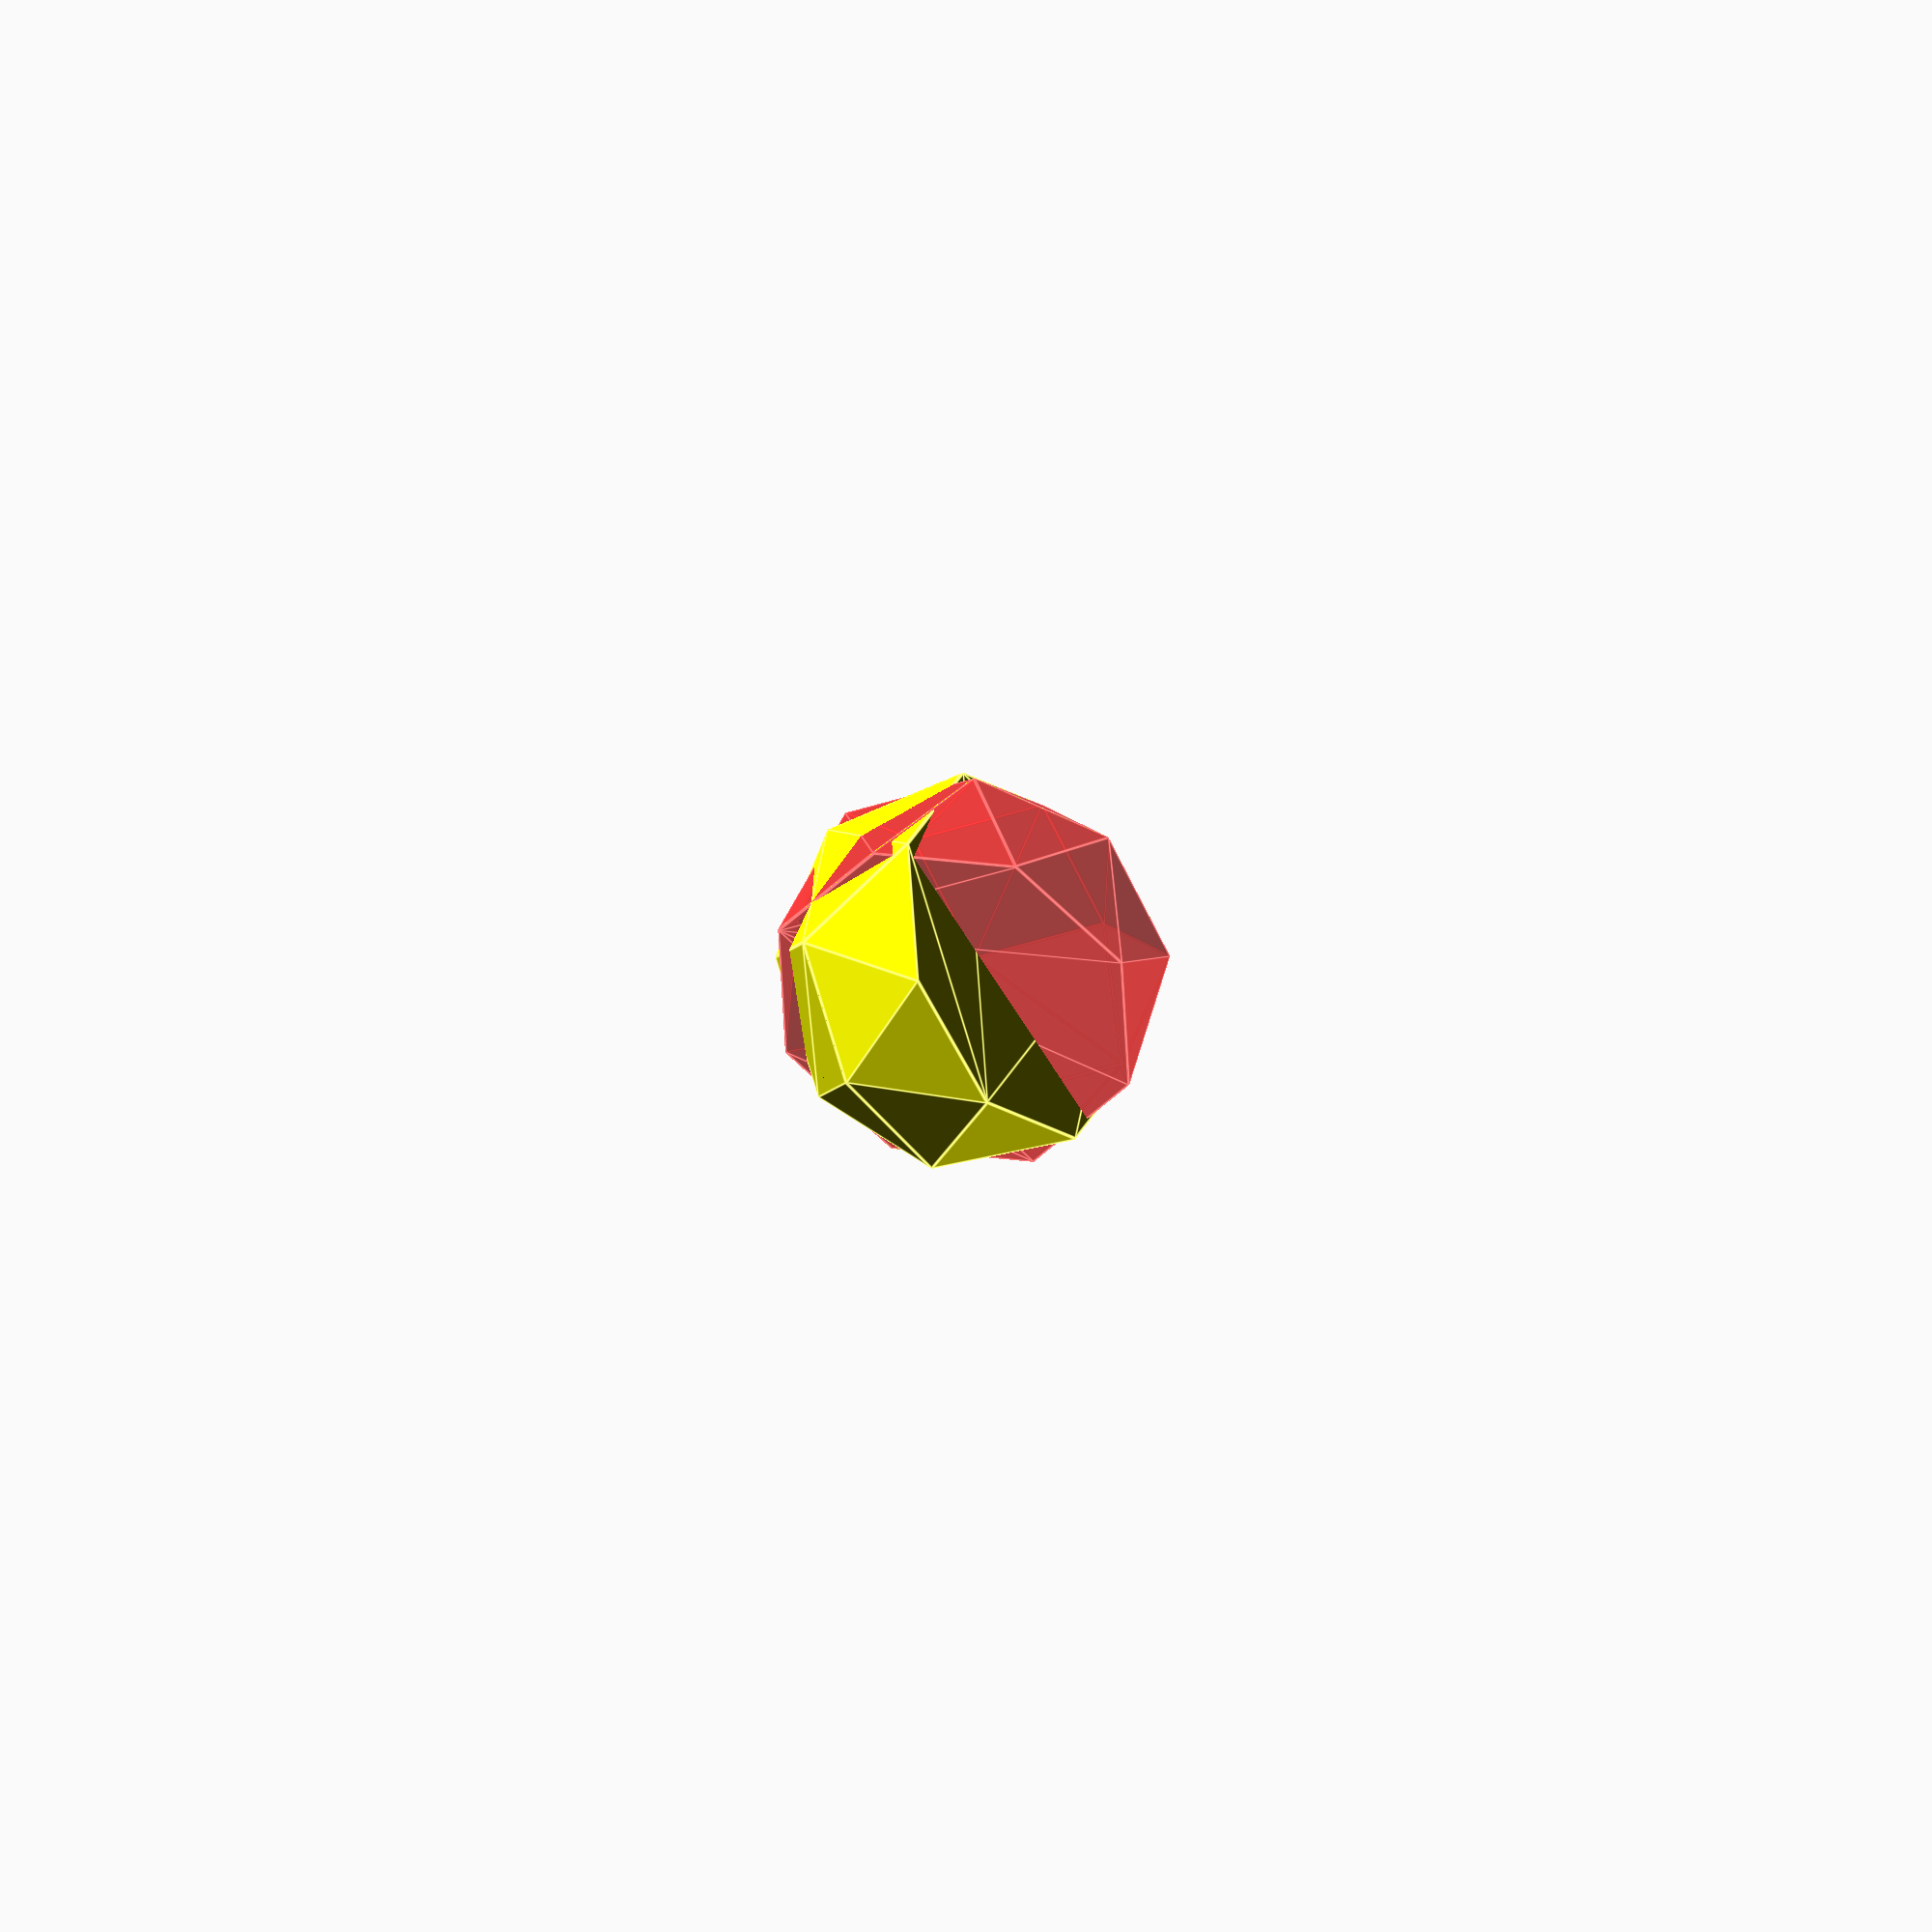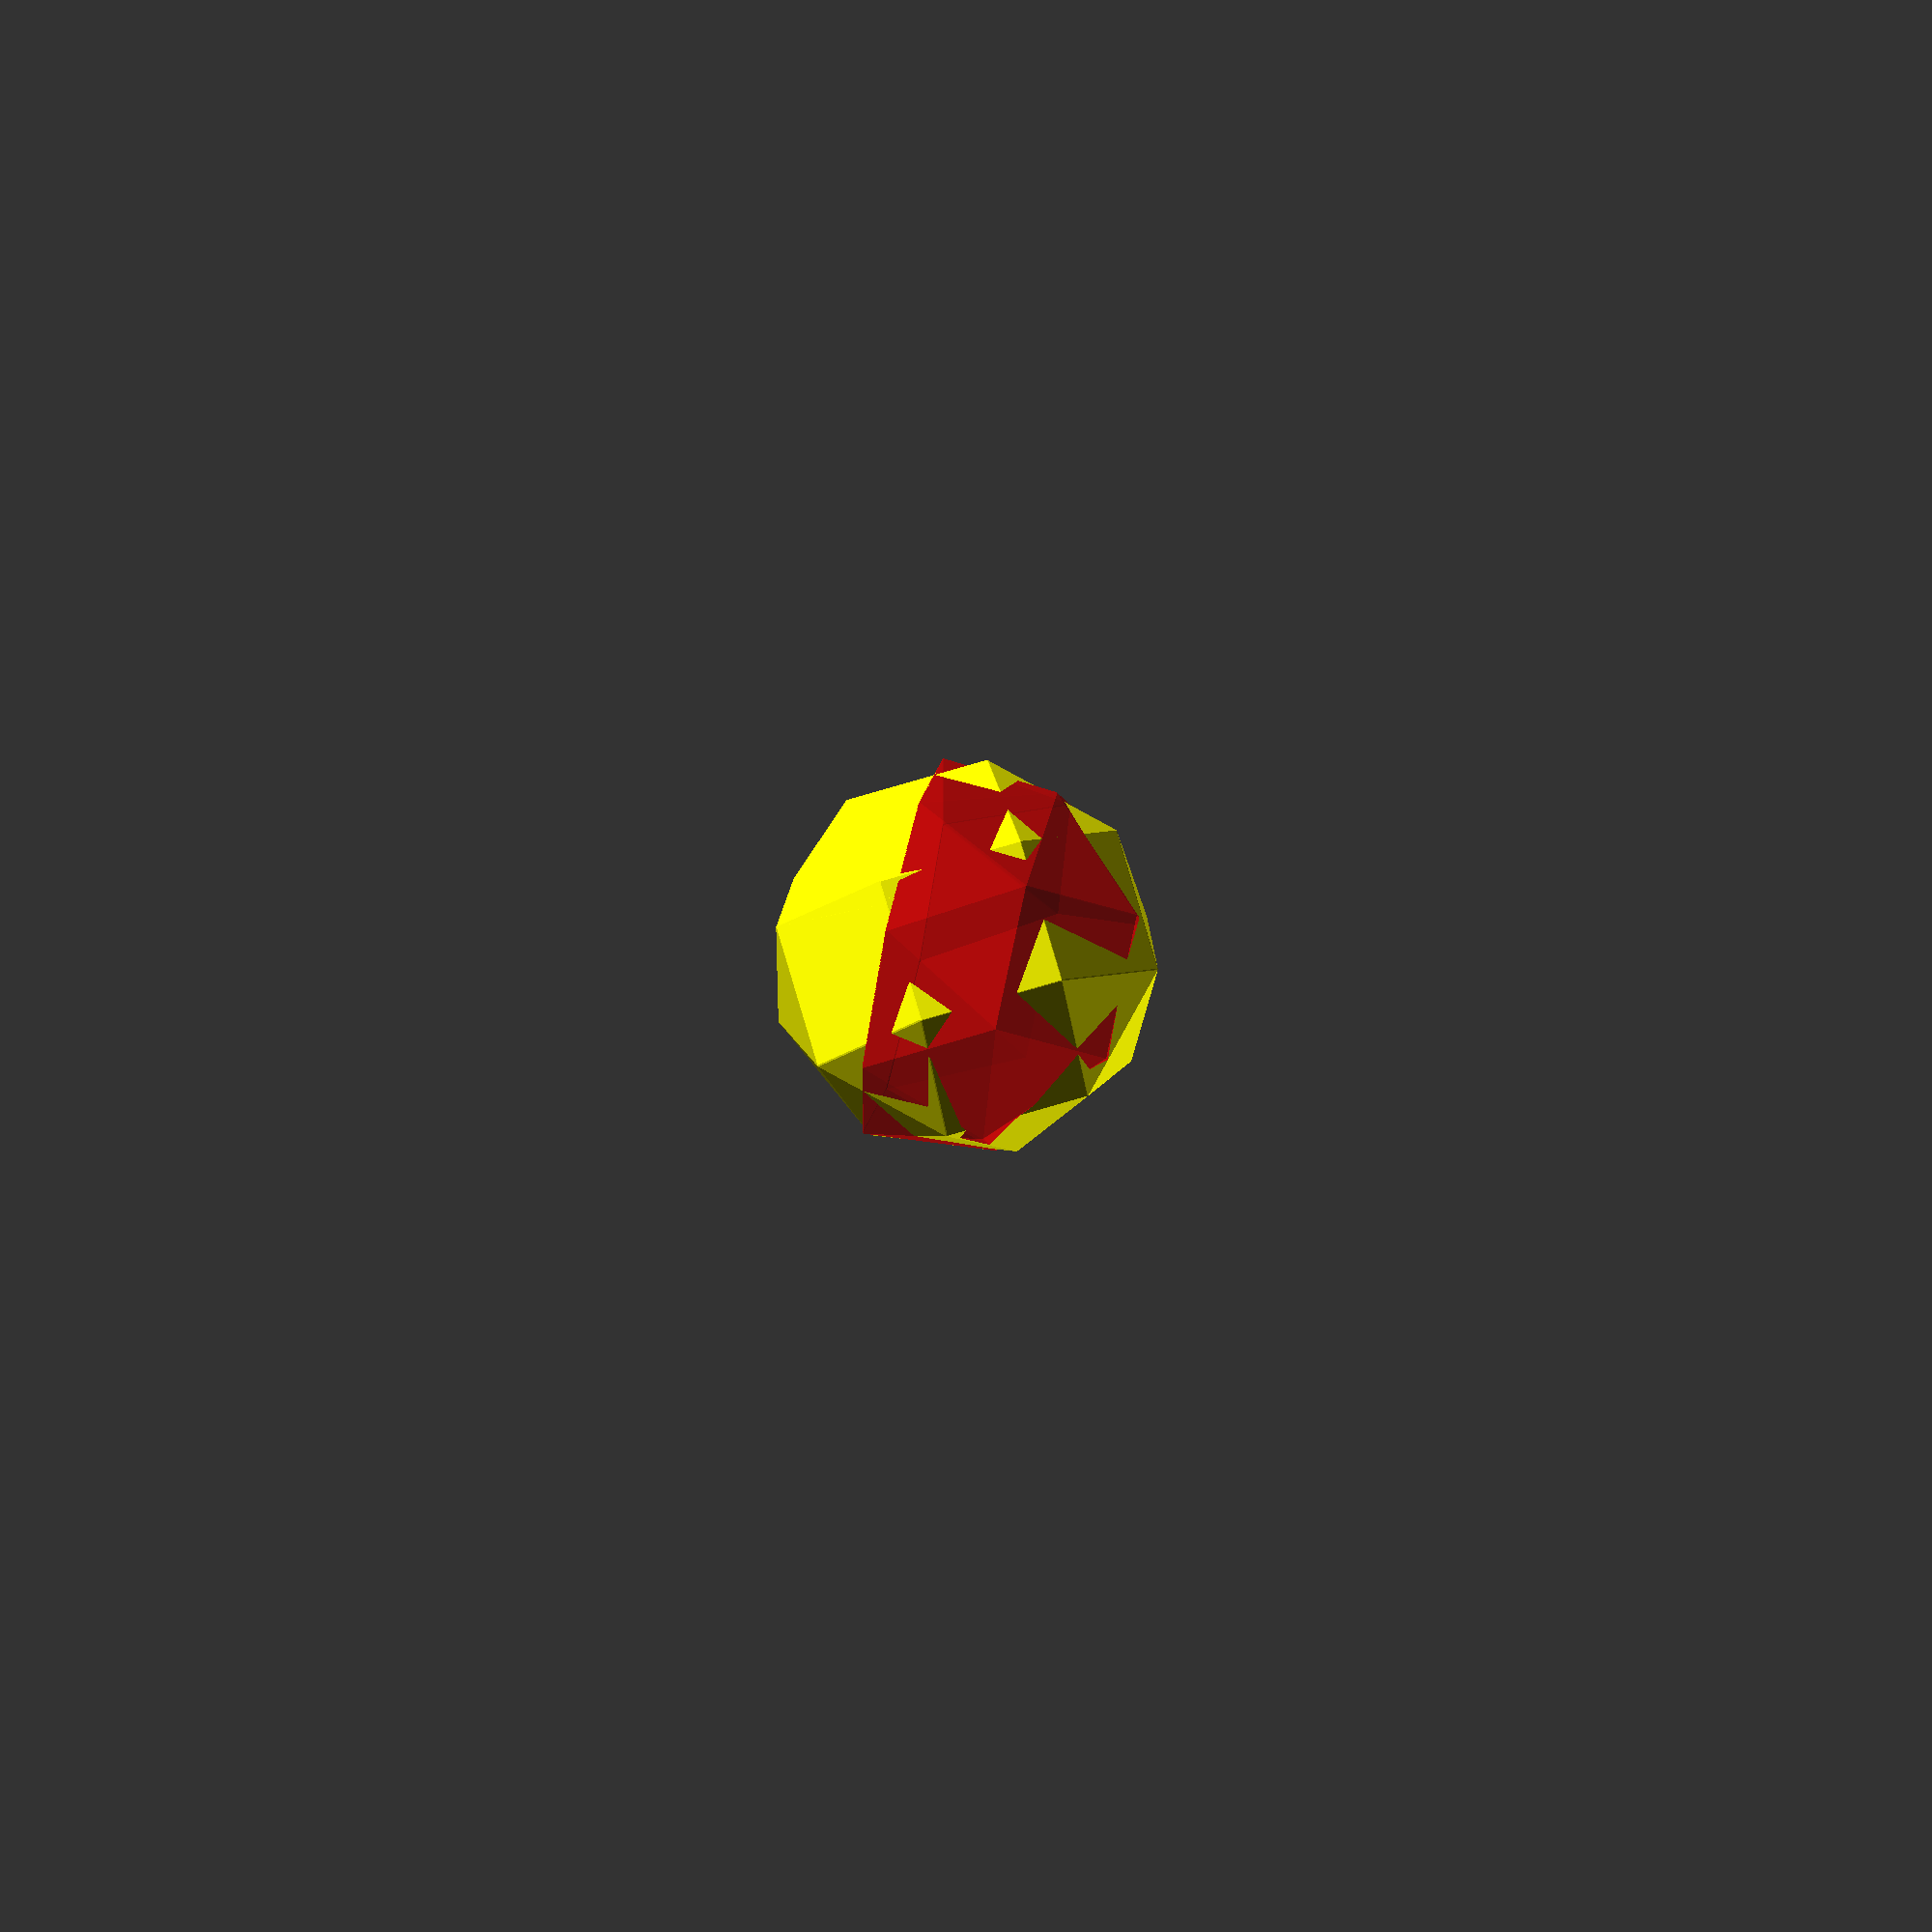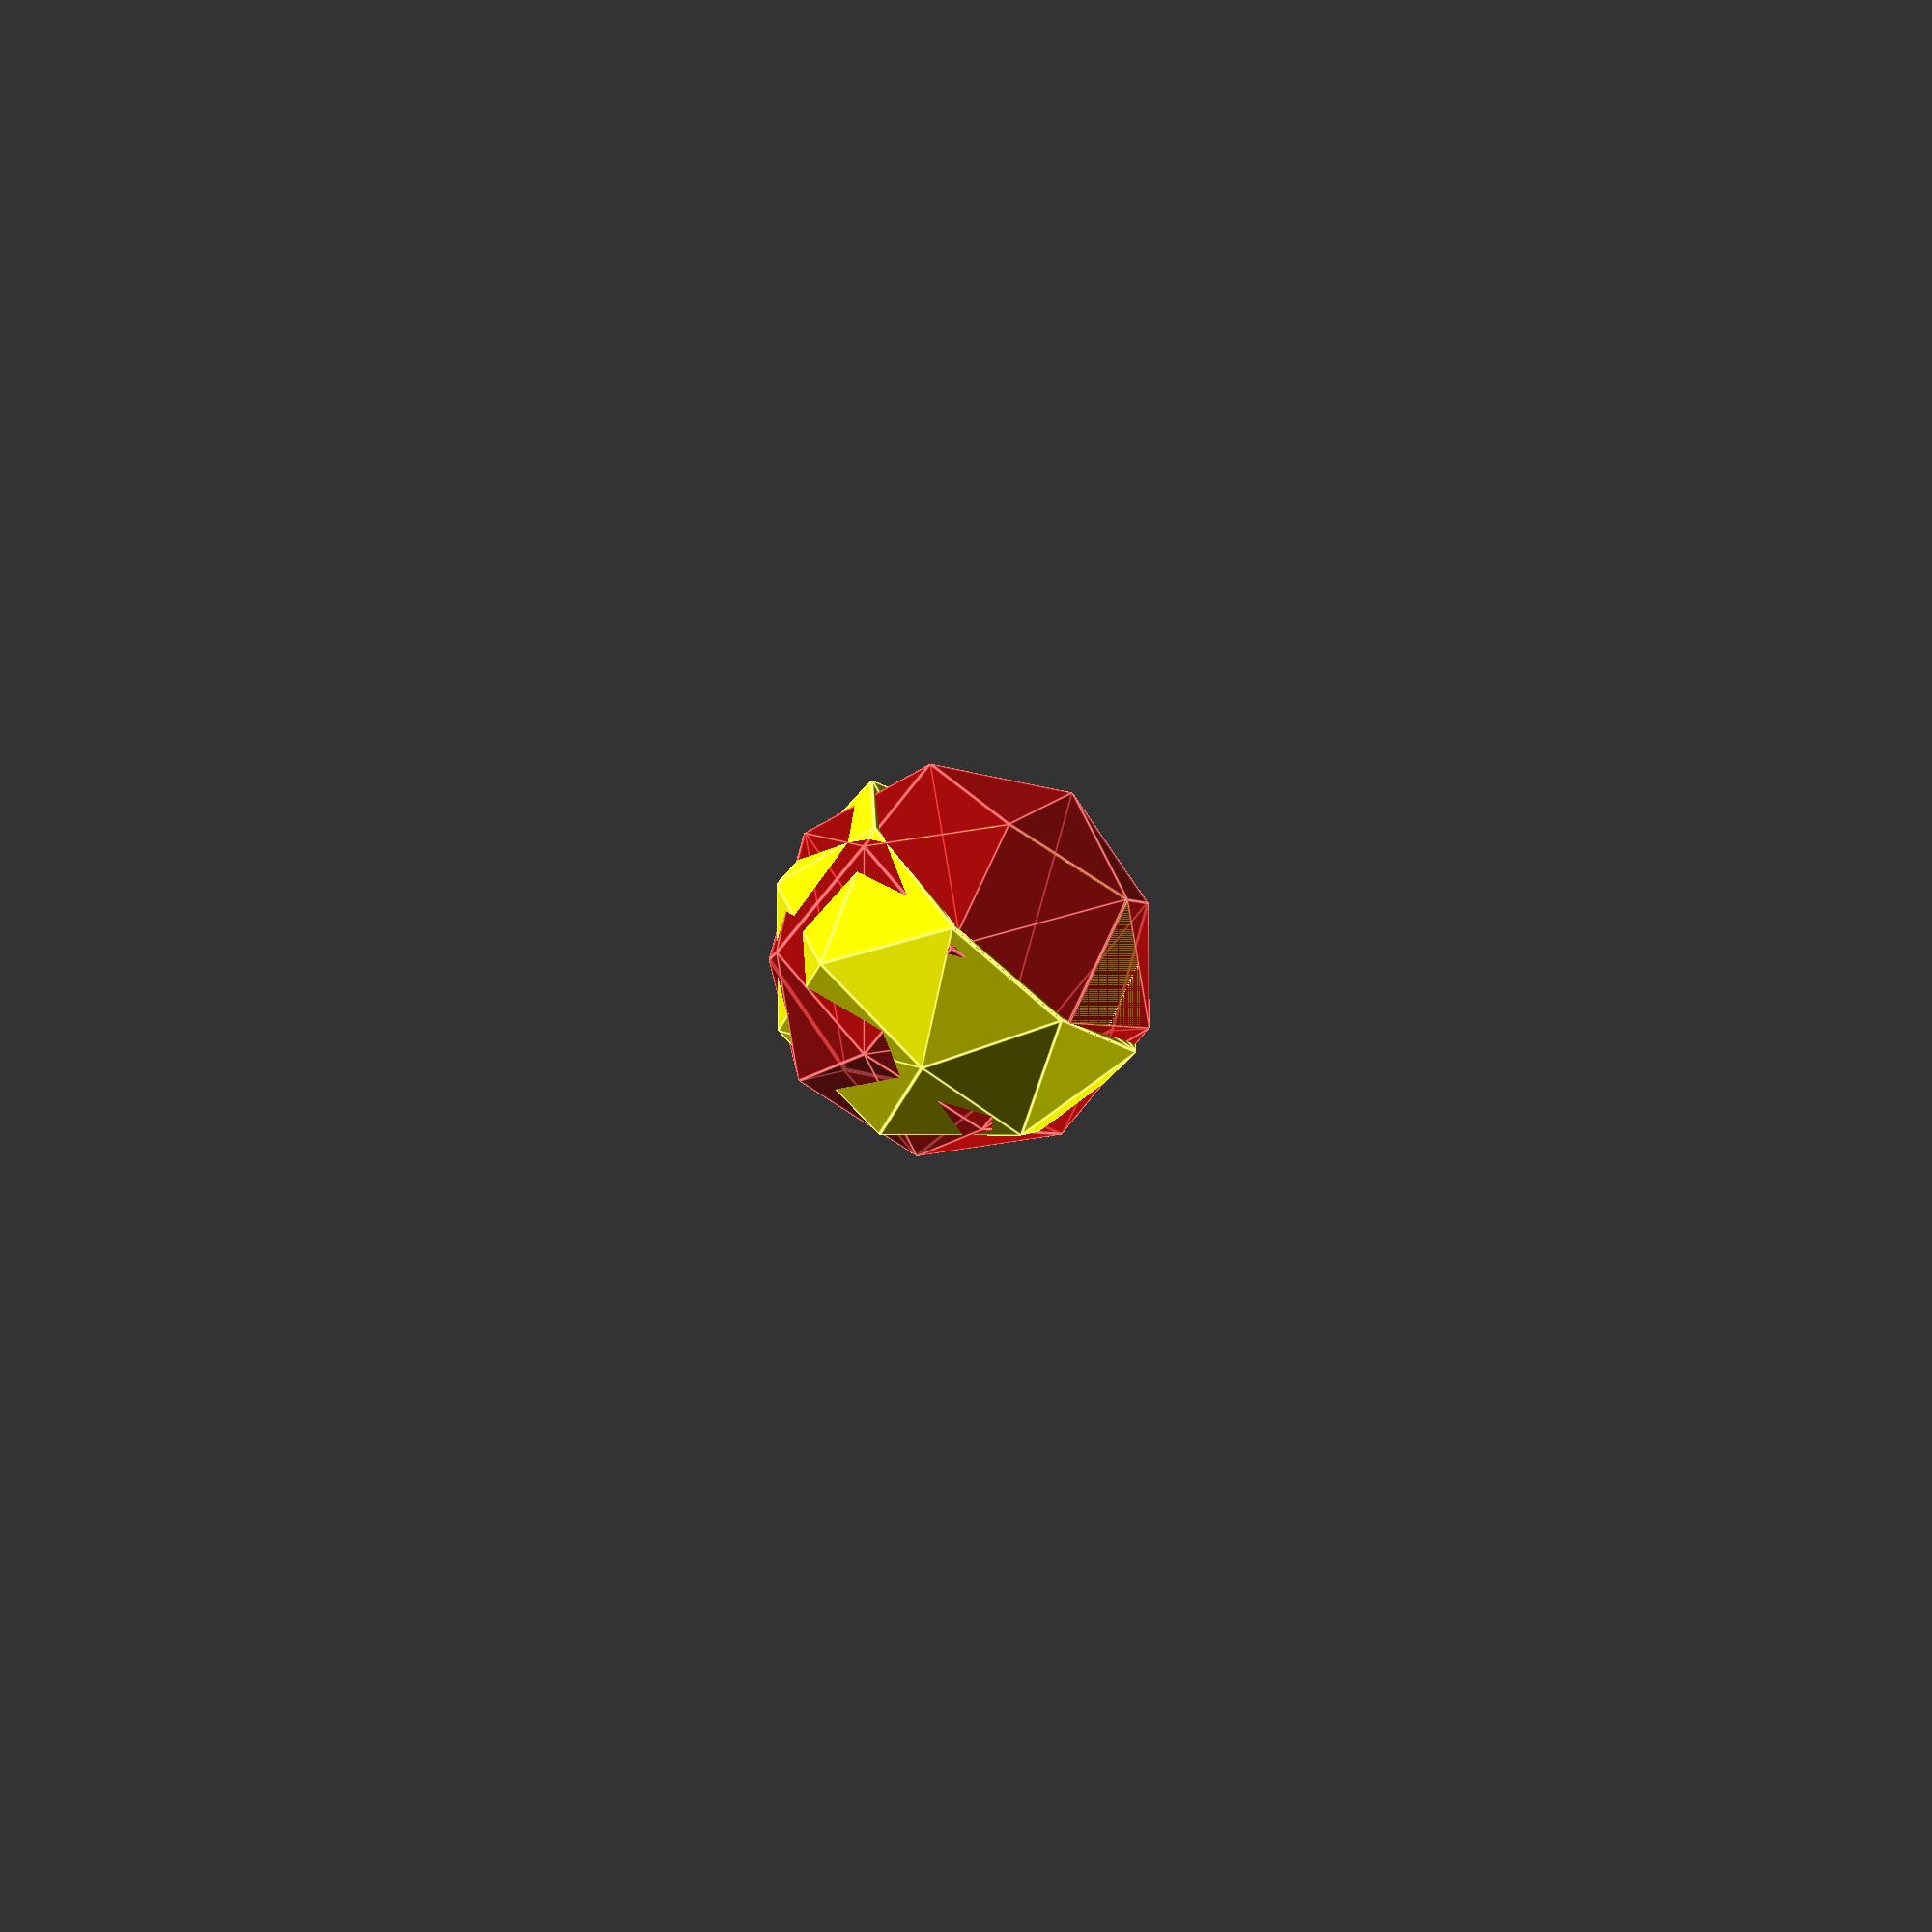
<openscad>
// Auto-generated OpenSCAD file

    inner_points = 10*[[-0.8272709439258851, 0.17250574680152558, -1.085356370379995], [-0.3000208722060624, -0.673824517218672, -1.1610692891914136], [0.7621572748828489, 1.018836010821184, 0.5227077285305861], [1.2894073466026714, 0.17250574680098618, 0.44699480971916755], [-0.7345602979402426, 1.0188360108215655, -0.5608281820767405], [0.53833397596794, -1.0243859908227981, -0.74361533751812], [-0.07619757329115358, 1.3693974844253103, 0.10525377685729254], [1.1966967006170288, -0.6738245172190535, -0.0775333785840871], [-1.0912605548199168, -0.6305363851239965, -0.5510972387851012], [0.6291241521432895, 0.2855248915222844, 1.189458799445929], [-0.9199536182758472, 0.9332780322219801, 0.41810447601210515], [0.4578172155992198, -1.278289525823692, 0.22025708464872243], [-1.326431597387023, 0.2855248915227826, -0.22624909246720426], [-0.3522004978329189, -1.2782895258234854, -0.36614832454032104], [-0.10993590484370842, 0.9332780322217736, 1.0045098852011487], [0.8642951947103956, -0.6305363851244946, 0.864610653128032], [0.018107748679271438, 0.7039670605239071, -1.1390568182894552], [0.5453578203990939, -0.14236320349629056, -1.2147697371008737], [0.6764704733283603, 1.054528534127652, -0.47297485935542216], [1.203720545048183, 0.20819827010745423, -0.5486877781668408]];

    outer_points = 10*[[0.8642951947101556, -0.6305363851244028, -0.8646106531284449], [0.6291241521429305, 0.28552489152246463, -1.1894587994460062], [-1.0912605548197898, -0.6305363851244028, 0.551097238785195], [-1.3264315973870149, 0.28552489152246463, 0.22624909246763364], [0.45781721559917127, -1.2782895258238085, -0.2202570846492242], [-0.10993590484404386, 0.9332780322218704, -1.0045098852008405], [-0.35220049783281543, -1.2782895258238085, 0.3661483245400292], [-0.9199536182760306, 0.9332780322218704, -0.41810447601158707], [1.2894073466025096, 0.17250574680096908, -0.4469948097194502], [-0.8272709439256501, 0.17250574680096908, 1.0853563703802613], [0.5383339759681318, -1.0243859908232005, 0.7436153375176736], [-0.0761975732912725, 1.3693974844251389, -0.1052537768568624], [1.1966967006170348, -0.6738245172192313, 0.07753337858357512], [0.7621572748826352, 1.0188360108211696, -0.5227077285304783], [-0.3000208722057758, -0.6738245172192313, 1.1610692891912895], [-0.7345602979401754, 1.0188360108211696, 0.5608281820772362], [-0.08831976886428294, -0.9141133036386847, -0.9746509296639724], [-0.323490811431508, 0.001947973008182724, -1.299499075981534], [-0.8983374822962696, -0.9141133036386847, -0.38824552047471894], [-1.1335085248634946, 0.001947973008182724, -0.7130936667922804]];

    // Convex hull for inner set (I)
    module inner_hull() {
        hull() {
            for (p = inner_points) {
                translate(p) sphere(r=0.1);
            }
        }
    }

    // Convex hull for outer set (O) minus inner hull (O \ I)
    module outer_minus_inner() {
        difference() {
            hull() {
                for (p = outer_points) {
                    translate(p) sphere(r=0.1);
                }
            }
            inner_hull(); // Subtract inner hull
        }
    }

    // Convex hull for outer set (O) minus all translated inner hulls
    module outer_minus_AllTranslationInner() {
        difference() {
            hull() {
                for (p = outer_points) {
                    translate(p) sphere(r=0.1);
                }
            }
            hull() {
                translate([0,0,50]) inner_hull();
                translate([0,0,-50]) inner_hull();
            }; // Subtract translated inner hulls
        }
    }

    // Difference between outer_minus_inner and outer_minus_AllTranslationInner
    module outer_minus_inner_diff() {
        difference() {
            // Outer minus inner
            difference() {
                hull() {
                    for (p = outer_points) {
                        translate(p) sphere(r=0.1);
                    }
                }
                inner_hull();
            }

            // Subtract Outer minus AllTranslationInner
            difference() {
                hull() {
                    for (p = outer_points) {
                        translate(p) sphere(r=0.1);
                    }
                }
                hull() {
                    translate([0,0,50]) inner_hull();
                    translate([0,0,-50]) inner_hull();
                };
            }
        }
    }

    // Rendering all with colors applied
    color([1, 0, 0, 0.5]) inner_hull(); // Transparent red
    color([0, 1, 0, 1]) outer_minus_AllTranslationInner(); // Opaque green
    color([1, 1, 0, 1]) outer_minus_inner_diff(); // Opaque yellow
    
</openscad>
<views>
elev=348.3 azim=3.1 roll=338.0 proj=o view=edges
elev=178.2 azim=19.5 roll=42.8 proj=o view=wireframe
elev=119.4 azim=90.9 roll=334.5 proj=o view=edges
</views>
